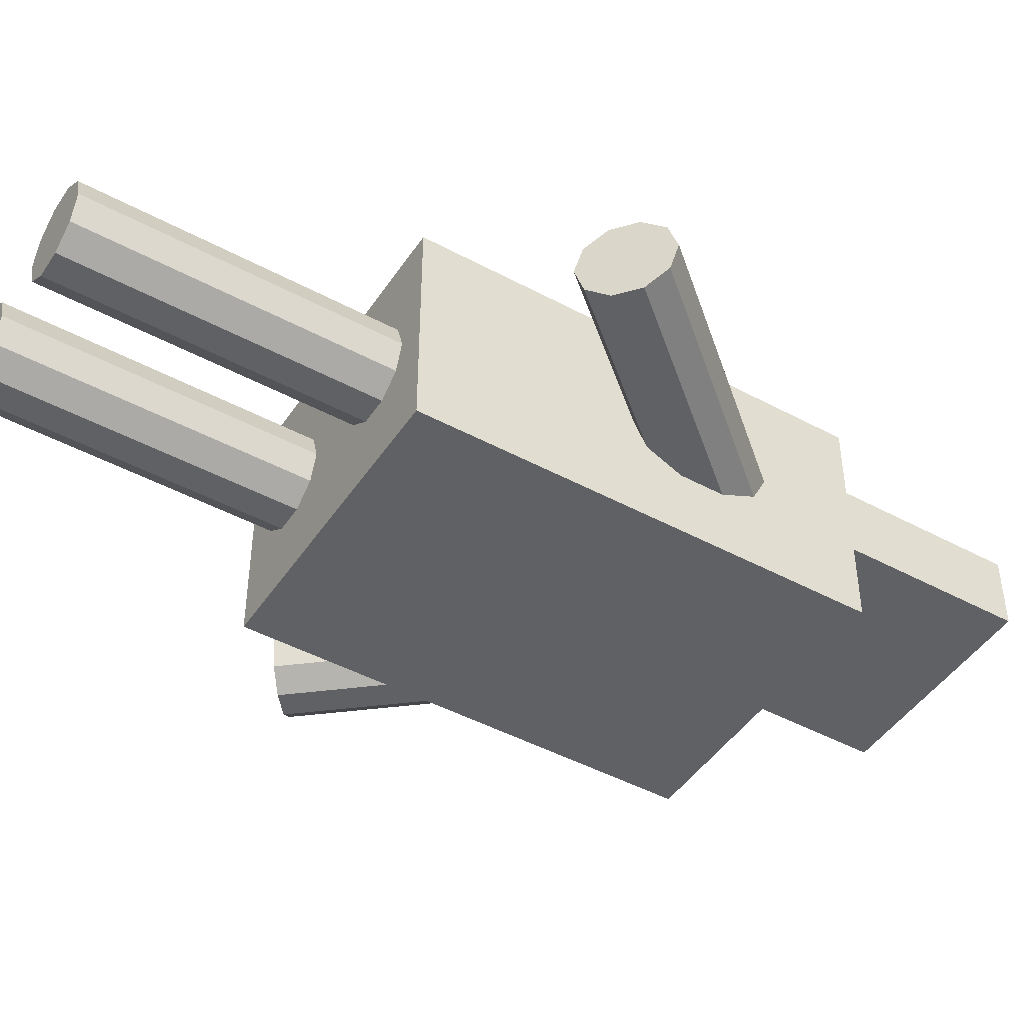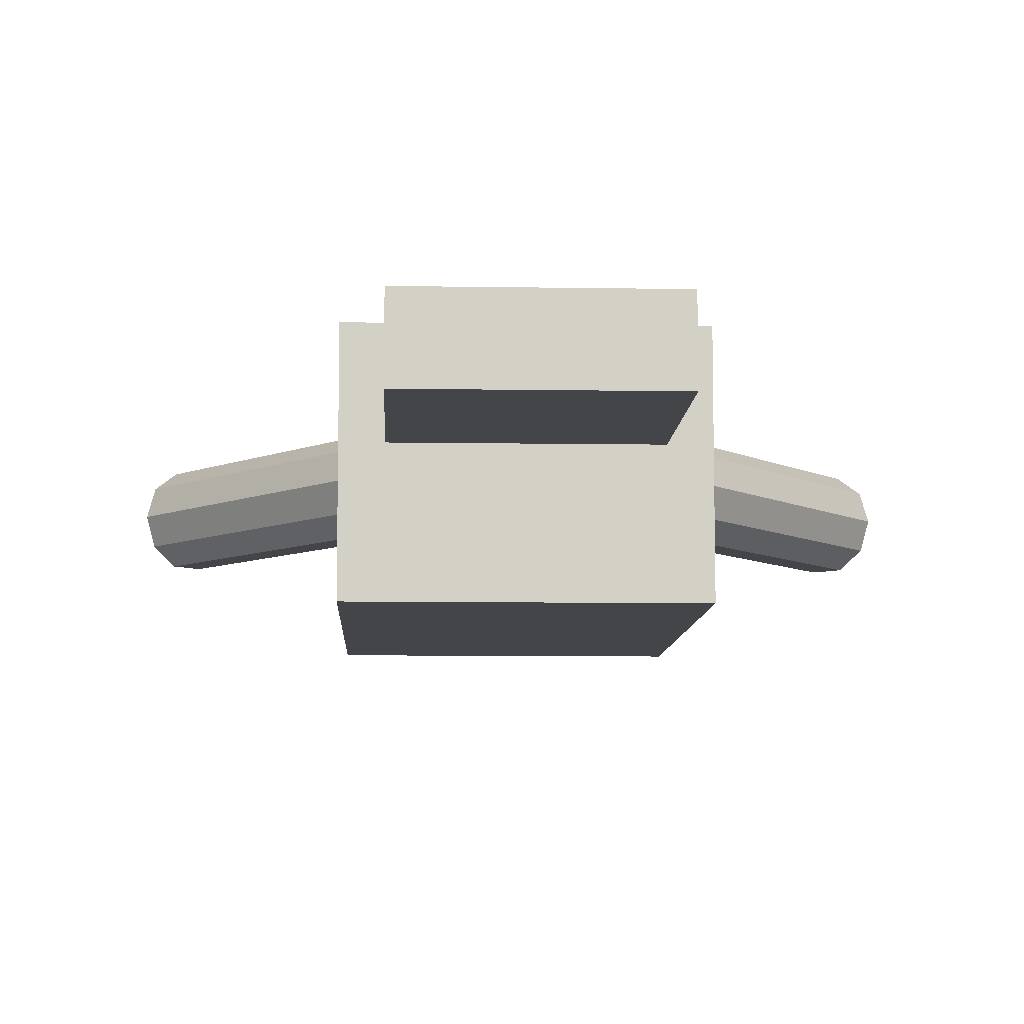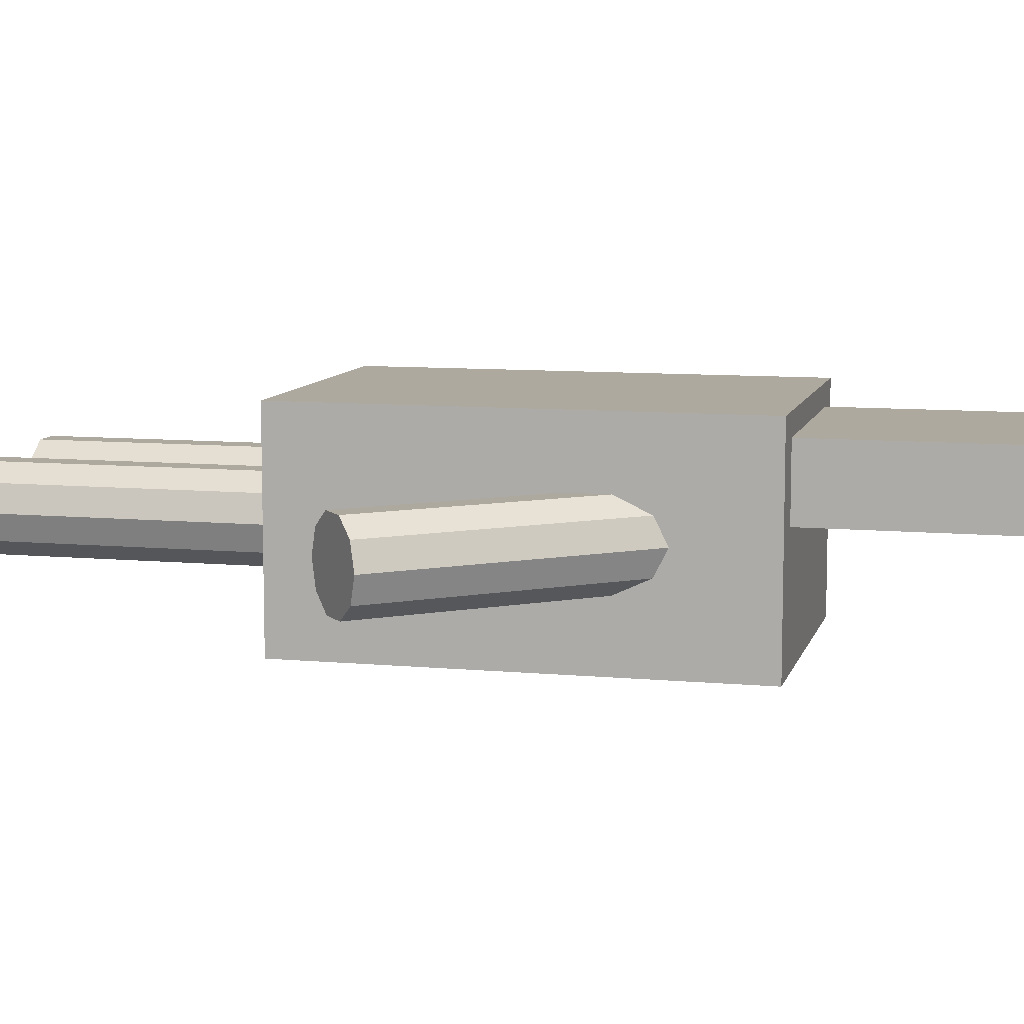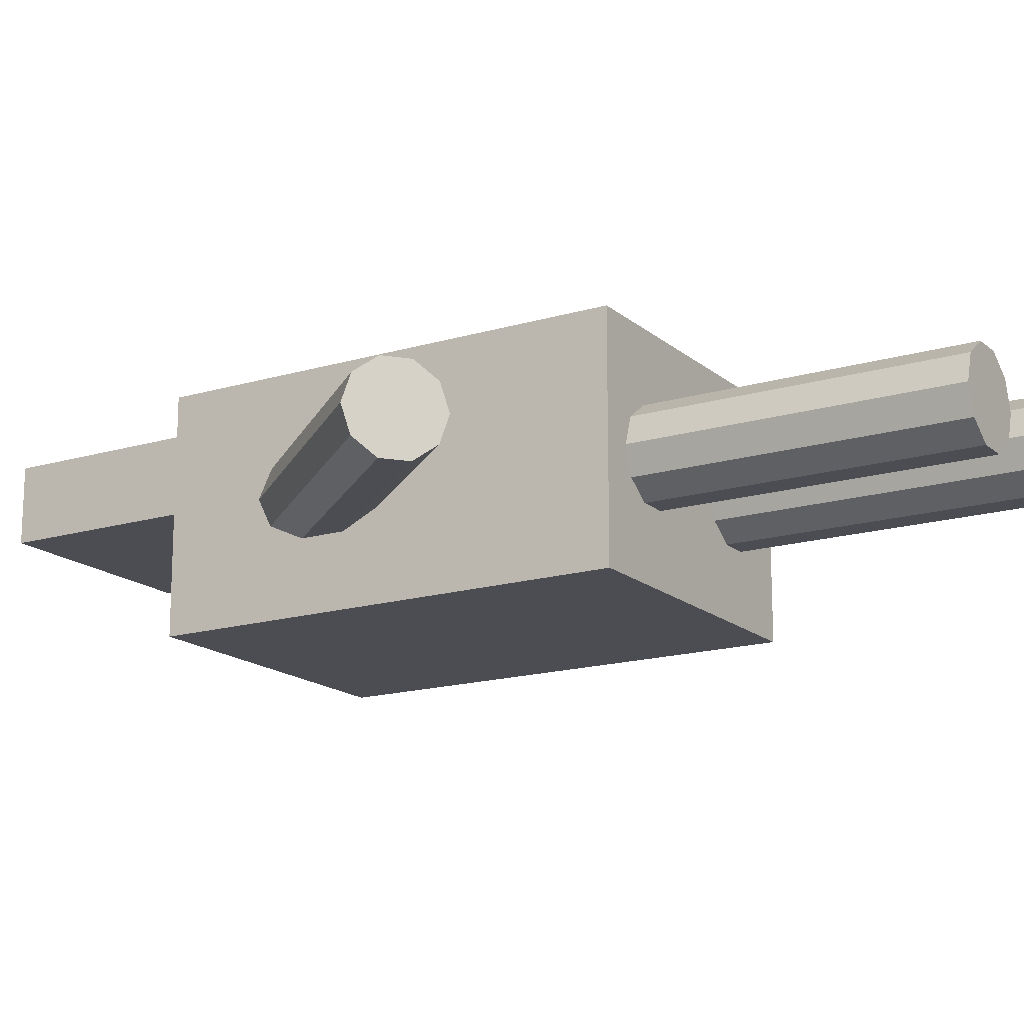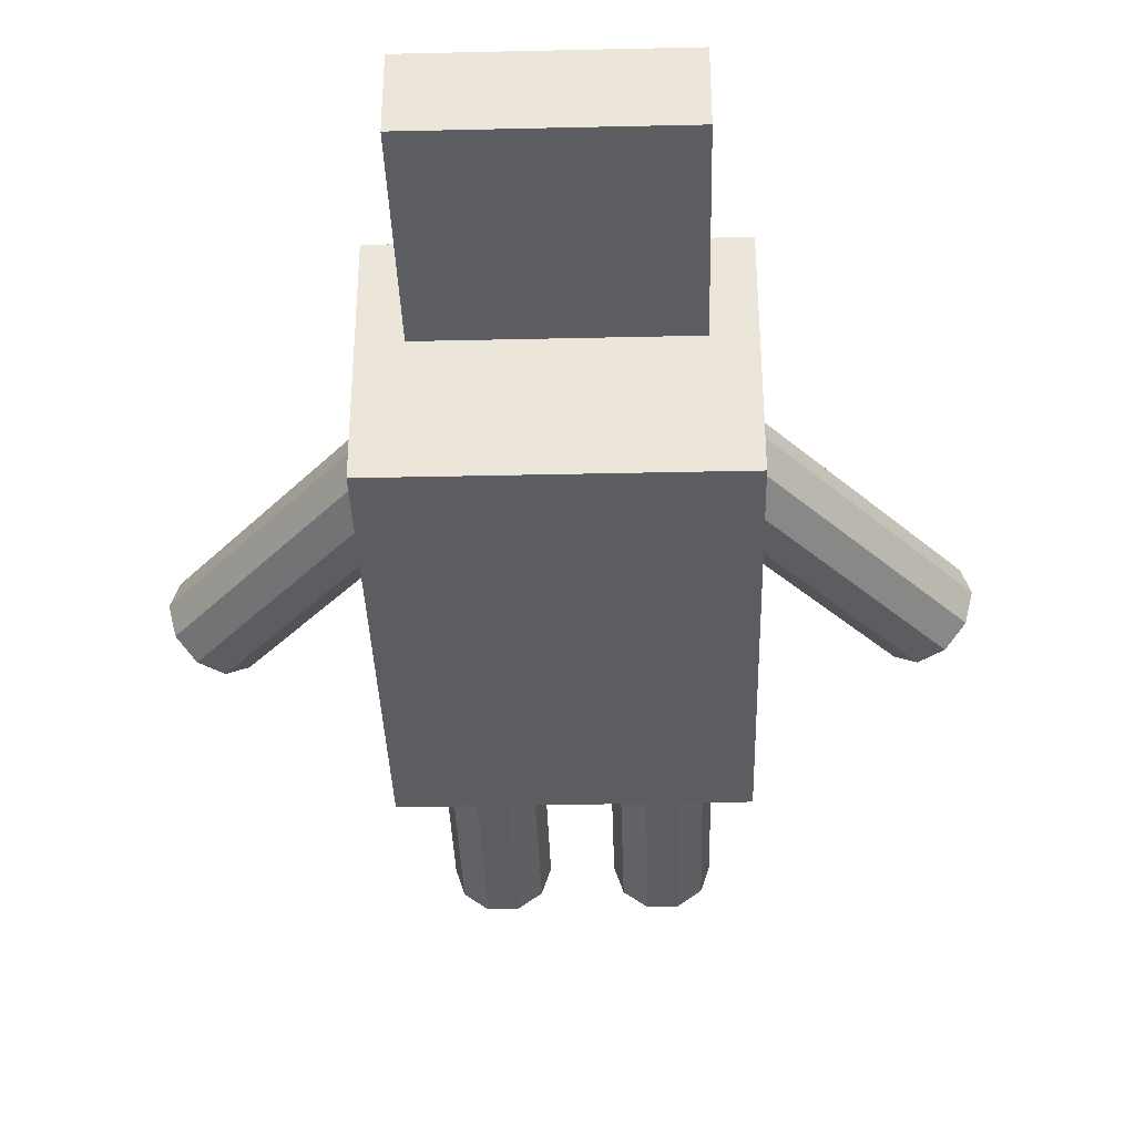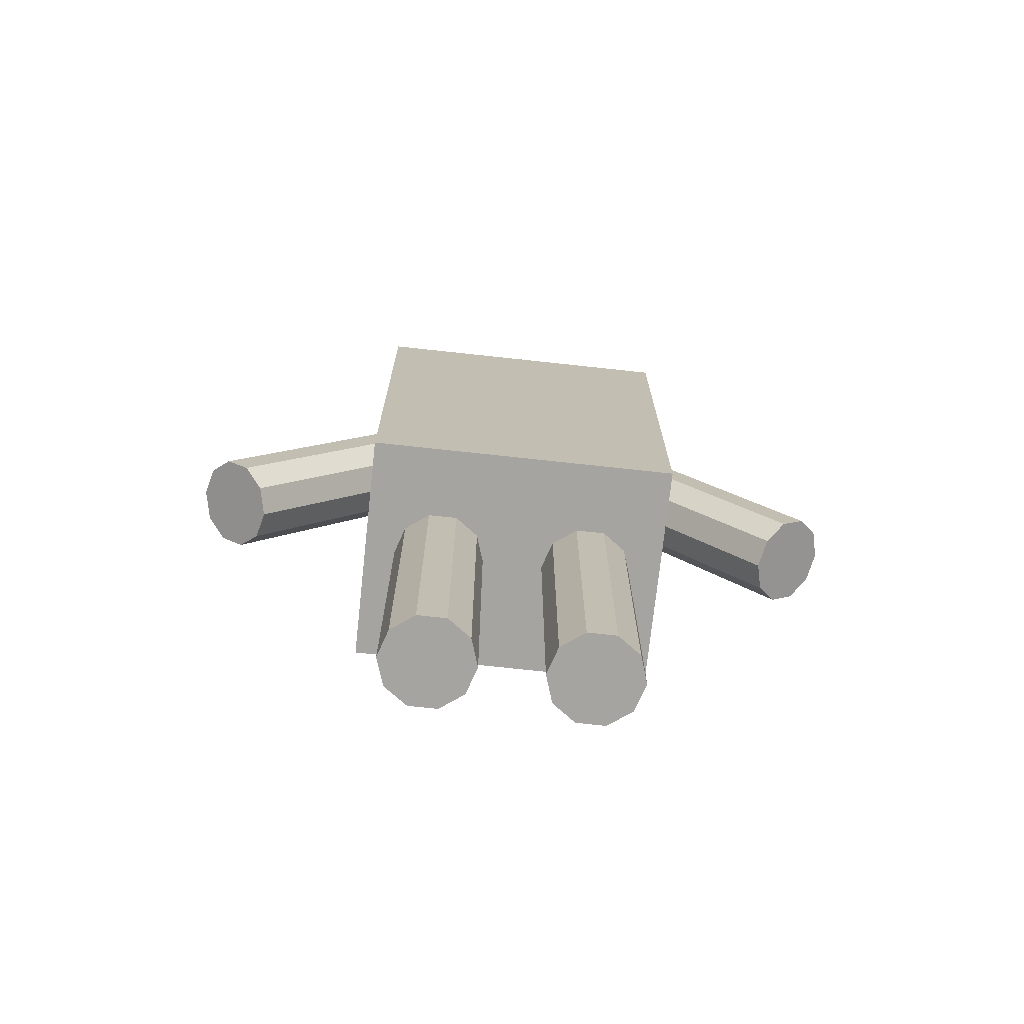
<metadata>
{"format":"obj","ext":"obj","renderer":"f3d","projection":"perspective","resolution":1024,"background":"white","views":[{"elev":-45.7,"azim":58.2,"up":"+Z"},{"elev":-8.6,"azim":177.5,"up":"+Z"},{"elev":9.1,"azim":103.9,"up":"+Z"},{"elev":-16.4,"azim":-58.5,"up":"+Z"},{"elev":-36.2,"azim":-178.3,"up":"+Z"},{"elev":-73.2,"azim":173.8,"up":"+Y"}]}
</metadata>
<code>
g default
v -50 75 37.5
v 50 75 37.5
v -50 225 37.5
v 50 225 37.5
v -50 225 -37.5
v 50 225 -37.5
v -50 75 -37.5
v 50 75 -37.5
v 37.14 -25 -8.817
v 29.64 -25 -14.27
v 20.36 -25 -14.27
v 12.86 -25 -8.817
v 10 -25 1e-06
v 12.86 -25 8.817
v 20.36 -25 14.27
v 29.64 -25 14.27
v 37.14 -25 8.817
v 40 -25 0
v 37.14 75 -8.817
v 29.64 75 -14.27
v 20.36 75 -14.27
v 12.86 75 -8.817
v 10 75 1e-06
v 12.86 75 8.817
v 20.36 75 14.27
v 29.64 75 14.27
v 37.14 75 8.817
v 40 75 0
v 25 -25 0
v -37.5 222.5 30
v 37.5 222.5 30
v -37.5 297.5 30
v 37.5 297.5 30
v -37.5 297.5 5
v 37.5 297.5 5
v -37.5 222.5 5
v 37.5 222.5 5
v 108.1 119.5 -8.817
v 102.4 114.7 -14.27
v 95.26 108.7 -14.27
v 89.51 103.9 -8.817
v 87.32 102.1 1e-06
v 89.51 103.9 8.817
v 95.26 108.7 14.27
v 102.4 114.7 14.27
v 108.1 119.5 8.817
v 110.3 121.3 0
v 43.82 196.1 -8.817
v 38.08 191.3 -14.27
v 30.98 185.3 -14.27
v 25.23 180.5 -8.817
v 23.04 178.7 1e-06
v 25.23 180.5 8.817
v 30.98 185.3 14.27
v 38.08 191.3 14.27
v 43.82 196.1 8.817
v 46.02 197.9 0
v 98.81 111.7 0
v -12.86 -25 -8.817
v -20.36 -25 -14.27
v -29.64 -25 -14.27
v -37.14 -25 -8.817
v -40 -25 1e-06
v -37.14 -25 8.817
v -29.64 -25 14.27
v -20.36 -25 14.27
v -12.86 -25 8.817
v -10 -25 0
v -12.86 75 -8.817
v -20.36 75 -14.27
v -29.64 75 -14.27
v -37.14 75 -8.817
v -40 75 1e-06
v -37.14 75 8.817
v -29.64 75 14.27
v -20.36 75 14.27
v -12.86 75 8.817
v -10 75 0
v -25 -25 0
v -89.51 103.9 -8.817
v -95.26 108.7 -14.27
v -102.4 114.7 -14.27
v -108.1 119.5 -8.817
v -110.3 121.3 1e-06
v -108.1 119.5 8.817
v -102.4 114.7 14.27
v -95.26 108.7 14.27
v -89.51 103.9 8.817
v -87.32 102.1 0
v -25.23 180.5 -8.817
v -30.98 185.3 -14.27
v -38.08 191.3 -14.27
v -43.82 196.1 -8.817
v -46.02 197.9 1e-06
v -43.82 196.1 8.817
v -38.08 191.3 14.27
v -30.98 185.3 14.27
v -25.23 180.5 8.817
v -23.04 178.7 0
v -98.81 111.7 0
g pCube3
f 1 2 4 3
f 3 4 6 5
f 5 6 8 7
f 7 8 2 1
f 2 8 6 4
f 7 1 3 5
f 9 10 20 19
f 10 11 21 20
f 11 12 22 21
f 12 13 23 22
f 13 14 24 23
f 14 15 25 24
f 15 16 26 25
f 16 17 27 26
f 17 18 28 27
f 18 9 19 28
f 10 9 29
f 11 10 29
f 12 11 29
f 13 12 29
f 14 13 29
f 15 14 29
f 16 15 29
f 17 16 29
f 18 17 29
f 9 18 29
f 30 31 33 32
f 32 33 35 34
f 34 35 37 36
f 36 37 31 30
f 31 37 35 33
f 36 30 32 34
f 38 39 49 48
f 39 40 50 49
f 40 41 51 50
f 41 42 52 51
f 42 43 53 52
f 43 44 54 53
f 44 45 55 54
f 45 46 56 55
f 46 47 57 56
f 47 38 48 57
f 39 38 58
f 40 39 58
f 41 40 58
f 42 41 58
f 43 42 58
f 44 43 58
f 45 44 58
f 46 45 58
f 47 46 58
f 38 47 58
f 59 60 70 69
f 60 61 71 70
f 61 62 72 71
f 62 63 73 72
f 63 64 74 73
f 64 65 75 74
f 65 66 76 75
f 66 67 77 76
f 67 68 78 77
f 68 59 69 78
f 60 59 79
f 61 60 79
f 62 61 79
f 63 62 79
f 64 63 79
f 65 64 79
f 66 65 79
f 67 66 79
f 68 67 79
f 59 68 79
f 80 81 91 90
f 81 82 92 91
f 82 83 93 92
f 83 84 94 93
f 84 85 95 94
f 85 86 96 95
f 86 87 97 96
f 87 88 98 97
f 88 89 99 98
f 89 80 90 99
f 81 80 100
f 82 81 100
f 83 82 100
f 84 83 100
f 85 84 100
f 86 85 100
f 87 86 100
f 88 87 100
f 89 88 100
f 80 89 100

</code>
